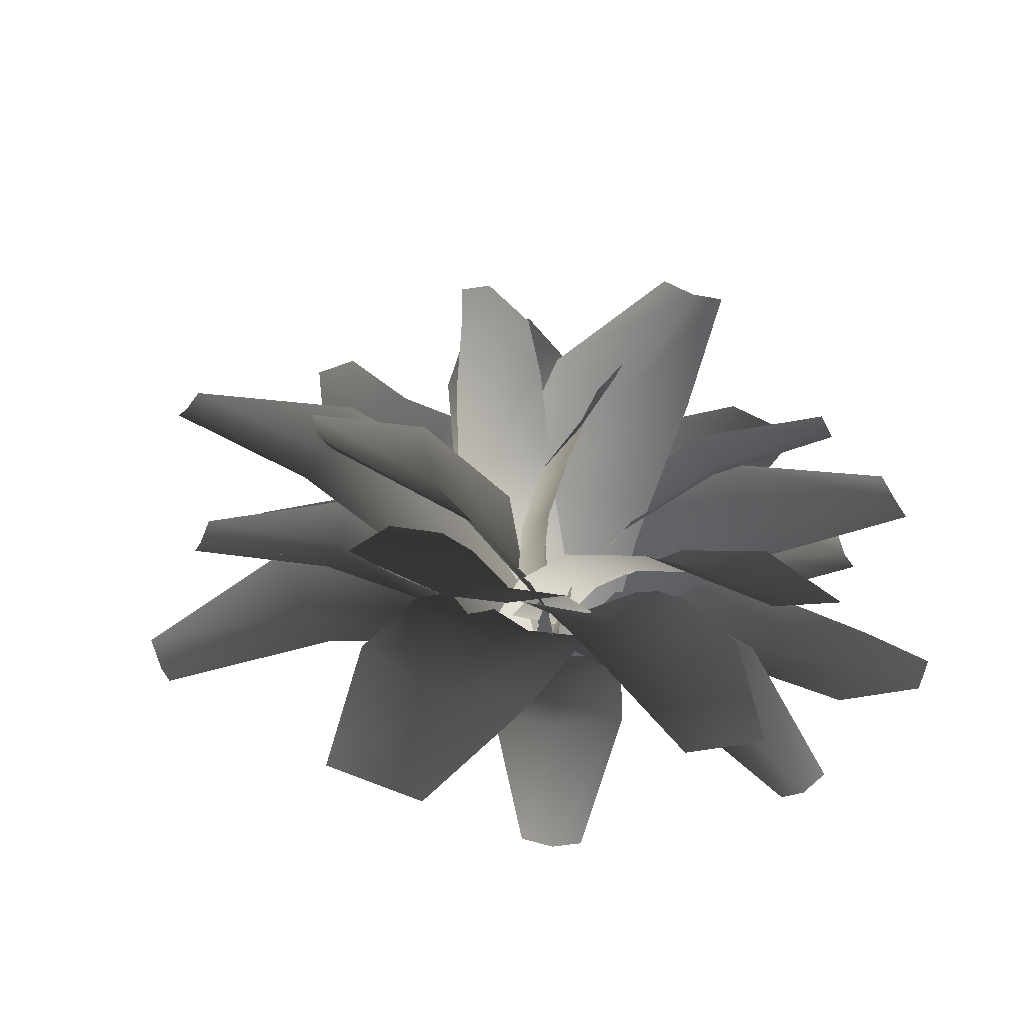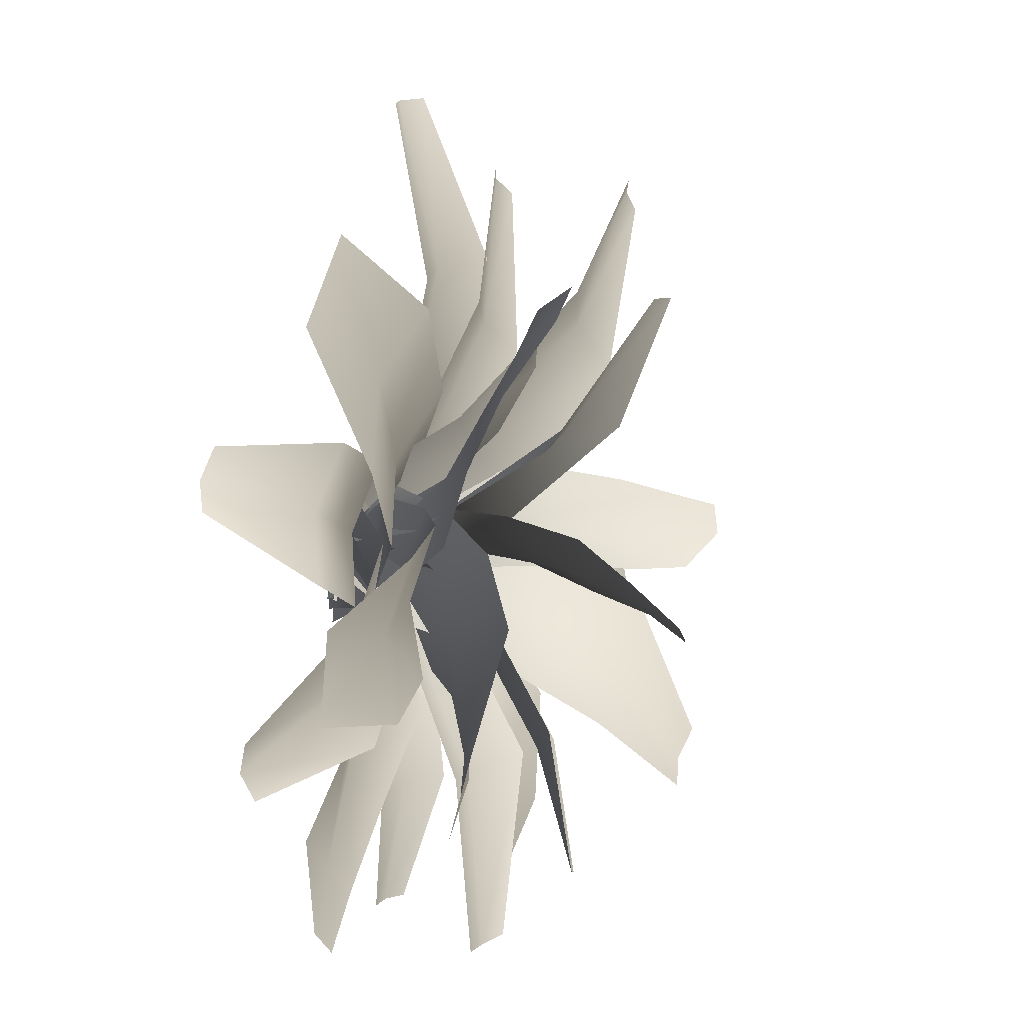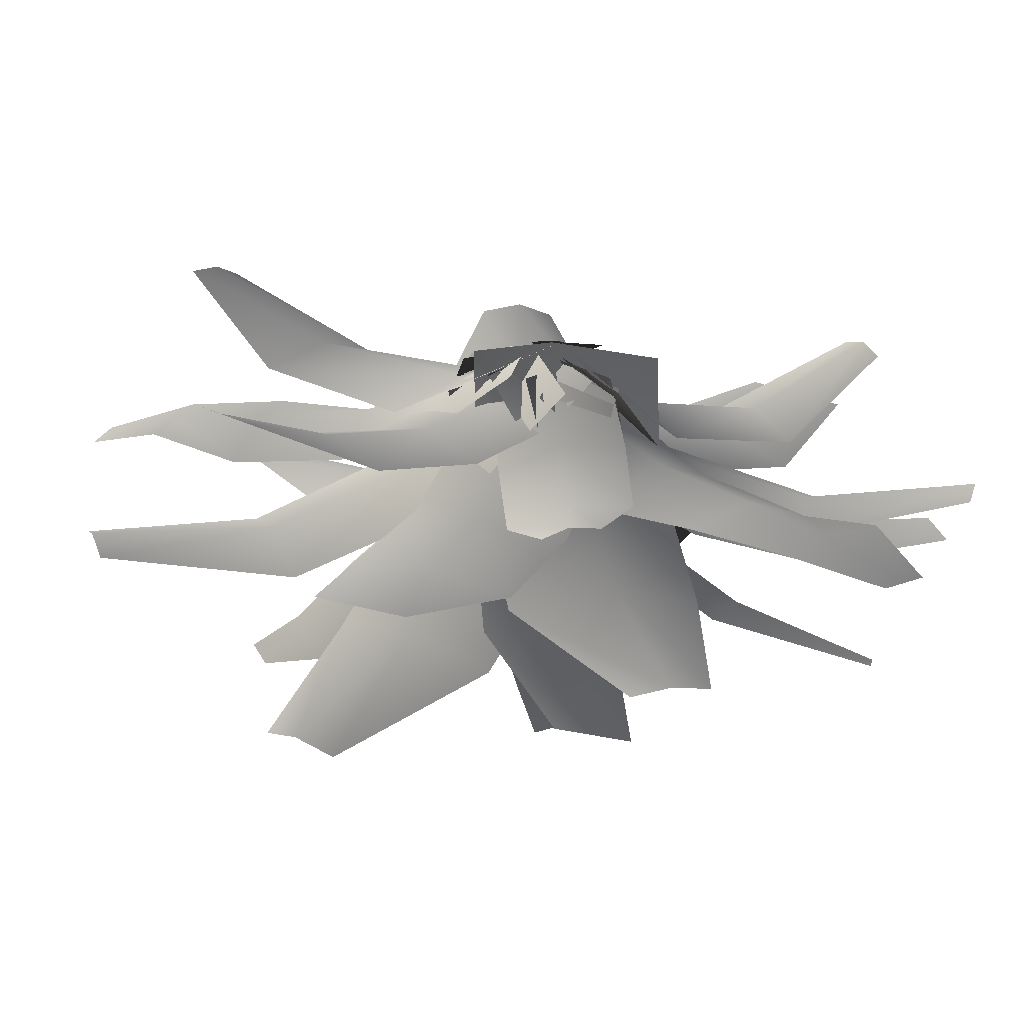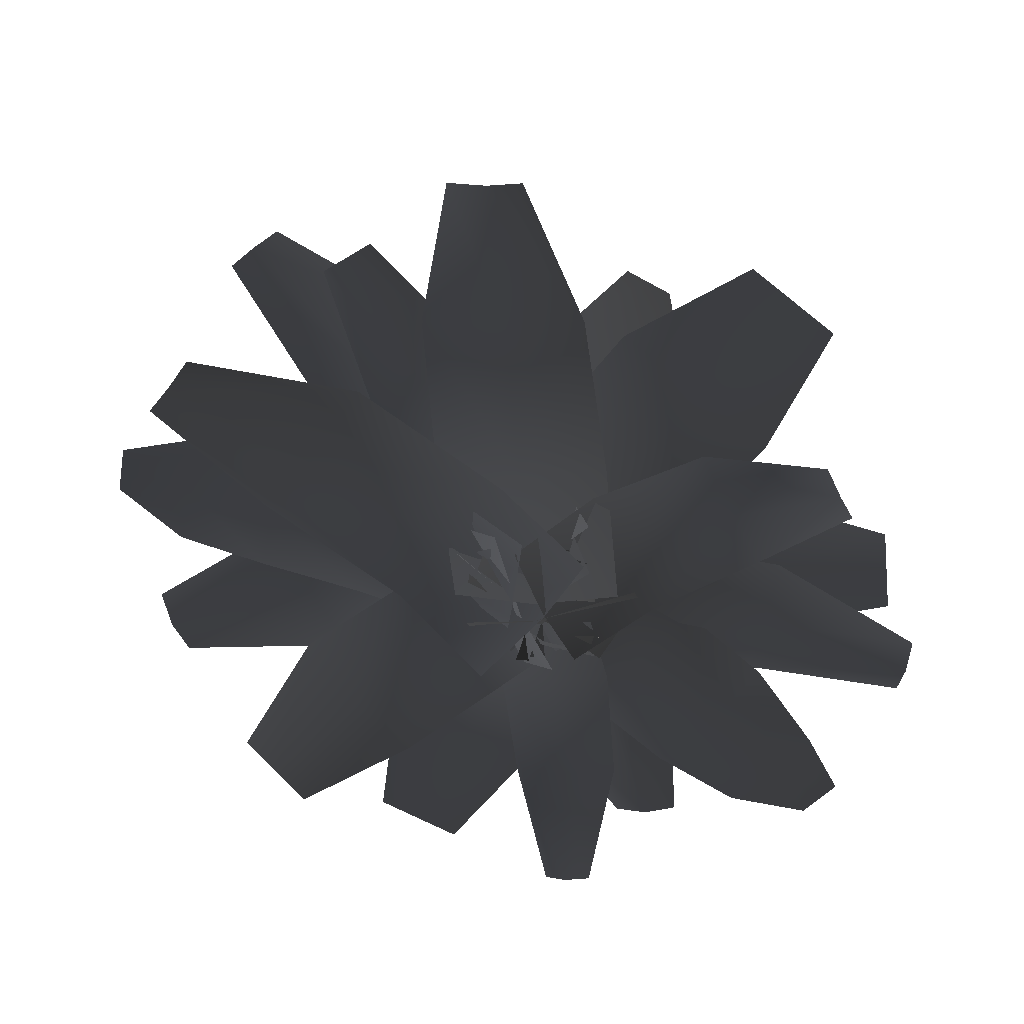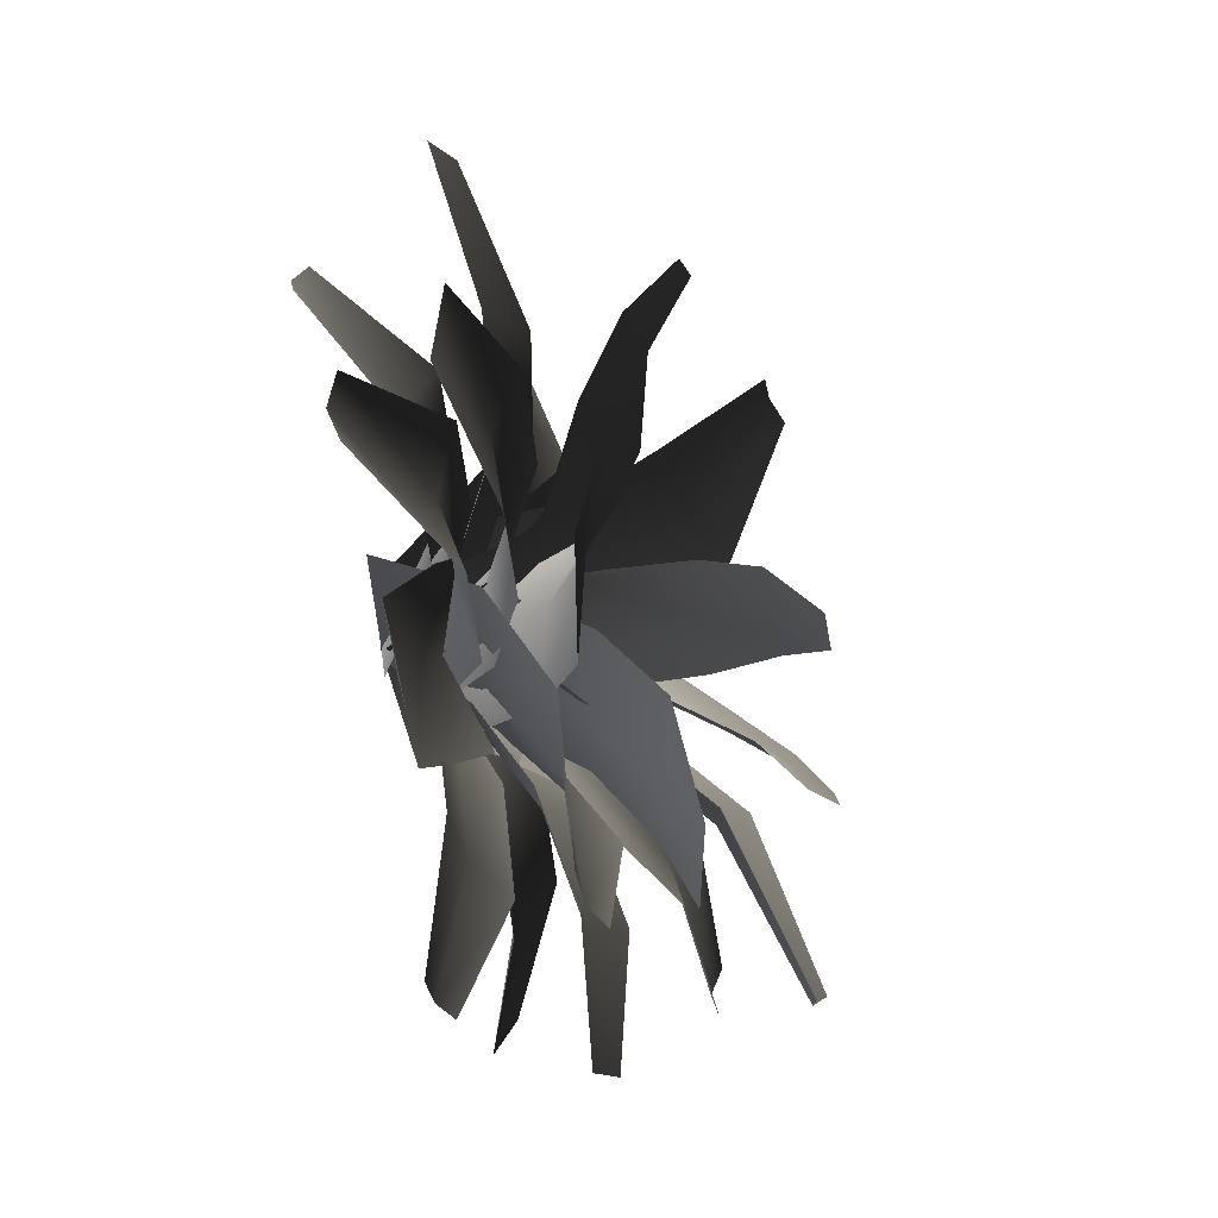
<metadata>
{"format":"obj","ext":"obj","renderer":"f3d","projection":"perspective","resolution":1024,"background":"white","views":[{"elev":32.7,"azim":-109.7,"up":"+Z"},{"elev":10.3,"azim":-73.2,"up":"+Y"},{"elev":-71.6,"azim":175.1,"up":"+Y"},{"elev":-66.0,"azim":-176.6,"up":"+Z"},{"elev":-42.2,"azim":-78.6,"up":"+Y"}]}
</metadata>
<code>
v 0.1685 -0.05029 0.05635
v 0.2026 -0.1287 0.2274
v 0.009177 -0.0985 0.236
v -0.008413 -0.02583 0.06088
v -0.113 -0.01897 0.3046
v -0.1088 0.04611 0.1242
v -0.001026 -0.2589 0.4221
v 0.183 -0.2858 0.4159
v -0.04842 -0.51 0.585
v 0.145 -0.5402 0.5765
v -0.1897 -0.4238 0.6584
v -0.1423 -0.1728 0.4955
v -0.1255 -0.8164 0.7052
v -0.0308 -0.8493 0.682
v -0.217 -0.7846 0.7275
v -0.2044 0.01198 0.03601
v -0.1942 0.3022 0.2453
v 0.04733 0.3163 0.1994
v 0.02598 0.0254 -0.01031
v 0.2839 0.3285 0.2638
v 0.2472 0.03681 0.0535
v 0.07039 0.7349 0.2777
v -0.1538 0.7218 0.3242
v 0.2976 0.7466 0.3417
v 0.08767 1.168 0.1674
v -0.006784 1.162 0.1912
v 0.1937 1.173 0.199
v -0.1454 -0.1866 0.05101
v -0.2612 -0.1016 0.2006
v -0.0714 0.09708 0.1523
v 0.0251 -0.005372 0.002242
v 0.1088 0.2327 0.2106
v 0.1797 0.1071 0.05982
v -0.2366 0.2692 0.2662
v -0.4153 0.08048 0.3147
v -0.4643 0.5037 0.305
v -0.6541 0.305 0.3532
v -0.2617 0.6595 0.3639
v -0.03398 0.425 0.3251
v -0.7234 0.7687 0.267
v -0.8344 0.6684 0.2639
v -0.6162 0.8655 0.2699
v -0.1148 0.1225 0.008619
v 0.1043 0.3054 0.158
v 0.2466 0.1464 0.1275
v 0.004163 -0.01123 -0.02314
v 0.412 -0.0265 0.1938
v 0.1914 -0.21 0.02527
v 0.6271 0.4247 0.1434
v 0.4797 0.5943 0.2166
v 0.7656 0.2788 0.1892
v 0.9617 0.7095 0.02265
v 0.9115 0.7679 0.05235
v 1.022 0.6439 0.02594
v 0.04108 0.0246 0.02294
v 0.1781 -0.09815 0.05835
v 0.03485 -0.2906 0.2231
v -0.1193 -0.147 0.1435
v -0.09834 -0.4383 0.2737
v -0.2563 -0.2913 0.1938
v -0.4604 -0.5039 0.2061
v -0.3139 -0.635 0.2422
v -0.5254 -0.7836 0.2378
v -0.636 -0.6861 0.2188
v -0.7452 -0.8617 0.2698
v -0.7985 -0.8161 0.2671
v -0.08706 0.1317 0.04521
v -0.2668 -0.02889 0.2079
v -0.4115 -0.1665 0.2577
v -0.6175 -0.3774 0.2699
v -0.7568 -0.5814 0.2127
v -0.8421 -0.779 0.2649
v 0.1266 0.2057 0.05389
v 0.3713 0.1651 0.3431
v 0.3085 -0.065 0.2902
v 0.06723 -0.0139 0.001022
v 0.2251 -0.2827 0.3434
v -0.01149 -0.2171 0.05424
v 0.7003 -0.1467 0.4911
v 0.7578 0.06716 0.544
v 0.6197 -0.3556 0.5444
v 1.143 -0.2381 0.5149
v 1.167 -0.1477 0.5411
v 1.105 -0.3355 0.5413
v 0.1408 0.1626 0.07253
v 0.2759 0.09152 0.178
v 0.1423 -0.08711 0.1137
v 0.02038 0.0008645 0.009895
v 0.02469 -0.2319 0.1452
v -0.07992 -0.1216 0.04366
v 0.3263 -0.2123 0.1757
v 0.4523 -0.0434 0.2391
v 0.5595 -0.364 0.1656
v 0.693 -0.1854 0.2299
v 0.4266 -0.5283 0.1951
v 0.1935 -0.3767 0.2052
v 0.8105 -0.522 0.08762
v 0.8859 -0.425 0.09748
v 0.7378 -0.6157 0.0781
v 0.2217 -0.03212 0.01313
v 0.1952 -0.2037 0.2618
v -0.03603 -0.186 0.2252
v 0.02667 -0.01967 -0.02326
v -0.2749 -0.1286 0.2763
v -0.2515 0.03564 0.01005
v -0.1607 -0.5652 0.4297
v 0.09076 -0.5683 0.5059
v -0.3636 -0.5207 0.4635
v -0.2724 -0.9848 0.5026
v -0.1853 -0.9842 0.533
v -0.3658 -0.9714 0.502
v -0.07472 -0.167 0.0147
v -0.3106 -0.1027 0.1784
v -0.2264 0.07502 0.1406
v 0.005822 0.002536 -0.0234
v -0.1522 0.246 0.1905
v 0.07486 0.1622 0.02607
v -0.537 0.1823 0.1616
v -0.6155 0.01727 0.1999
v -0.466 0.3464 0.2112
v -0.8174 0.2979 -0.01581
v -0.8508 0.2282 0.003608
v -0.7843 0.3745 0.008661
v 0.08918 -0.169 0.03735
v 0.02728 -0.2672 0.2033
v -0.0531 -0.05105 0.231
v 0.01282 0.02691 0.05876
v -0.04952 0.12 0.3245
v 0.02171 0.1712 0.1438
v -0.2178 -0.1584 0.4036
v -0.1397 -0.3629 0.3795
v -0.4878 -0.2847 0.5405
v -0.4075 -0.5009 0.5128
v -0.4889 -0.0903 0.6413
v -0.2189 0.03607 0.5044
v -0.8249 -0.4135 0.6261
v -0.8019 -0.5297 0.5897
v -0.8472 -0.3014 0.6612
v 0.227 0.15 0.06729
v 0.3254 0.04907 0.4107
v 0.1376 -0.1211 0.359
v 0.04861 -0.01336 0.01588
v -0.07383 -0.2416 0.3989
v -0.1499 -0.1244 0.05618
v 0.3268 -0.3643 0.6666
v 0.5 -0.2047 0.7179
v 0.1232 -0.4791 0.7067
v 0.5745 -0.6909 0.8253
v 0.6465 -0.6219 0.8504
v 0.4791 -0.7438 0.8454
v -0.1404 0.01303 0.008157
v -0.1802 0.07546 0.2933
v 0.02714 0.09062 0.3247
v 0.03492 0.02953 0.0301
v 0.2349 0.04617 0.43
v 0.2788 -0.00453 0.1313
v 0.0451 0.3434 0.6523
v -0.183 0.3023 0.648
v 0.2223 0.3121 0.7339
v 0.06406 0.6699 0.8635
v -0.01522 0.653 0.8653
v 0.1468 0.6664 0.8878
v -0.1296 0.08581 0.04157
v -0.02774 0.3054 0.2436
v 0.1396 0.225 0.2094
v 0.03011 0.009525 0.006967
v 0.2961 0.1305 0.2588
v 0.1762 -0.07938 0.0559
v 0.3059 0.568 0.3306
v 0.1504 0.6421 0.3654
v 0.4562 0.4769 0.3797
v 0.4854 0.9506 0.3105
v 0.4195 0.9812 0.3283
v 0.5554 0.9078 0.3347
v 0.04396 -0.01375 0.01192
v -0.1245 -0.129 0.02868
v -0.2064 -0.04899 0.2773
v -0.02204 0.09495 0.2209
v -0.2793 0.06052 0.4073
v -0.09014 0.2074 0.3511
v -0.2058 0.3983 0.4875
v -0.3862 0.2757 0.5038
v -0.4411 0.472 0.6109
v -0.3041 0.5615 0.6066
v -0.4142 0.6538 0.7358
v -0.3479 0.6947 0.7399
v 0.2086 0.07402 0.0485
v 0.1726 0.182 0.2995
v 0.1142 0.3004 0.4302
v 0.0009406 0.4927 0.5667
v -0.1524 0.6542 0.6154
v -0.2938 0.7282 0.7434
v 0.05047 -0.1854 0.07997
v -0.2057 -0.2788 0.2652
v -0.2604 -0.09925 0.2102
v -0.00179 -0.01407 0.02521
v -0.3099 0.07278 0.2562
v -0.04784 0.1466 0.07153
v -0.6372 -0.2187 0.2727
v -0.5863 -0.3855 0.3273
v -0.6846 -0.05356 0.3189
v -1.03 -0.3395 0.1631
v -1.009 -0.4099 0.1899
v -1.052 -0.2625 0.1862
v 0.02025 -0.006044 0.1178
v 0.1252 -0.06675 0.1331
v 0.1794 -0.04782 0.3516
v 0.04234 0.005433 0.3186
v 0.1768 -0.06204 0.5052
v 0.0371 -0.006789 0.472
v 0.0007036 -0.05132 0.6789
v 0.1121 -0.1169 0.6946
v 0.0404 -0.1533 0.8654
v -0.03958 -0.1007 0.8569
v -0.01722 -0.207 0.9755
v -0.05254 -0.1794 0.9743
v -0.05129 0.07166 0.1254
v -0.0215 0.1096 0.3427
v -0.03187 0.1014 0.4958
v -0.06959 0.05783 0.7026
v -0.1201 -0.03776 0.8534
v -0.08141 -0.157 0.9734
v 0.1639 -0.08546 0.1175
v 0.1398 -0.3274 0.2324
v -0.008845 -0.3136 0.1622
v 0.02251 -0.07222 0.04914
v -0.1671 -0.3053 0.153
v -0.1259 -0.06464 0.04251
v -0.02313 -0.6487 0.2043
v 0.1143 -0.6617 0.2717
v -0.1754 -0.6409 0.1967
v -0.01154 -0.9845 0.1449
v 0.04589 -0.9902 0.1755
v -0.08281 -0.9809 0.1422
v 0.1806 -0.004116 0.1045
v 0.2527 -0.09487 0.2476
v 0.06246 -0.2238 0.1907
v 0.009192 -0.1223 0.04895
v -0.1079 -0.3013 0.2208
v -0.1363 -0.1855 0.08092
v 0.1555 -0.3963 0.3143
v 0.3349 -0.2736 0.3705
v 0.2853 -0.6331 0.3866
v 0.4755 -0.5041 0.4436
v 0.09306 -0.7231 0.4151
v -0.03674 -0.4863 0.3428
v 0.434 -0.9018 0.4006
v 0.5423 -0.8398 0.4087
v 0.3295 -0.9616 0.3928
v 0.09007 0.01089 0.003406
v 0.0518 0.1913 0.0229
v 0.2638 0.2804 0.2198
v 0.3059 0.07431 0.158
v 0.449 0.3401 0.2992
v 0.4922 0.1289 0.2377
v 0.772 0.2109 0.2938
v 0.7311 0.4038 0.3129
v 0.9809 0.4255 0.3502
v 1.012 0.2808 0.3441
v 1.195 0.378 0.4215
v 1.21 0.3093 0.425
v 0.127 -0.1535 0.04065
v 0.3492 -0.1121 0.2397
v 0.5376 -0.06745 0.3197
v 0.8179 0.01206 0.3759
v 1.046 0.1237 0.352
v 1.223 0.2531 0.428
v -0.1348 0.1939 0.1142
v -0.00277 0.3524 0.3601
v 0.1751 0.2346 0.3447
v 0.01576 0.09663 0.09559
v 0.3508 0.0772 0.4207
v 0.2228 -0.07616 0.157
v 0.4805 0.5488 0.5448
v 0.2838 0.6624 0.599
v 0.6306 0.419 0.5994
v 0.7787 0.9045 0.6086
v 0.7102 0.9423 0.6315
v 0.8493 0.8512 0.617
v 0.1222 0.01115 0.1967
v 0.1736 0.128 0.1851
v 0.2632 0.1693 0.3922
v 0.2126 0.02476 0.384
v 0.3546 0.1682 0.5249
v 0.3024 0.02061 0.5175
v 0.4514 -0.004191 0.6847
v 0.5066 0.1202 0.6713
v 0.6334 0.06039 0.809
v 0.5903 -0.03065 0.8236
v 0.7431 0.02014 0.8842
v 0.7215 -0.02141 0.8949
v 0.06425 -0.07979 0.2371
v 0.1387 -0.06719 0.4511
v 0.2254 -0.07736 0.586
v 0.3735 -0.1037 0.7536
v 0.5406 -0.1254 0.8472
v 0.7039 -0.05536 0.9036
v -0.02986 -0.2071 0.154
v -0.1543 -0.2493 0.2792
v -0.166 -0.03489 0.2514
v -0.04227 -0.01266 0.1246
v -0.1411 0.1328 0.3091
v -0.01824 0.1287 0.1803
v -0.378 -0.06073 0.3496
v -0.3659 -0.2637 0.3783
v -0.6705 -0.08628 0.387
v -0.6588 -0.3007 0.4148
v -0.6448 0.1046 0.4465
v -0.3523 0.1301 0.4091
v -1.004 -0.1084 0.3613
v -1.007 -0.223 0.3523
v -0.9997 0.002353 0.37
g Fern_10_(6)_4013_58
f 1 3 2
f 1 4 3
f 4 5 3
f 4 6 5
f 2 3 7
f 2 7 8
f 8 7 9
f 8 9 10
f 7 11 9
f 7 12 11
f 3 12 7
f 3 5 12
f 10 9 13
f 10 13 14
f 9 15 13
f 9 11 15
f 16 18 17
f 16 19 18
f 19 20 18
f 19 21 20
f 17 18 22
f 17 22 23
f 18 24 22
f 18 20 24
f 23 22 25
f 23 25 26
f 22 27 25
f 22 24 27
f 28 30 29
f 28 31 30
f 31 32 30
f 31 33 32
f 29 30 34
f 29 34 35
f 35 34 36
f 35 36 37
f 34 38 36
f 34 39 38
f 30 39 34
f 30 32 39
f 37 36 40
f 37 40 41
f 36 42 40
f 36 38 42
f 43 45 44
f 43 46 45
f 46 47 45
f 46 48 47
f 44 45 49
f 44 49 50
f 45 51 49
f 45 47 51
f 50 49 52
f 50 52 53
f 49 54 52
f 49 51 54
f 55 57 56
f 55 58 57
f 58 59 57
f 58 60 59
f 59 60 61
f 59 61 62
f 61 63 62
f 61 64 63
f 64 65 63
f 64 66 65
f 67 58 55
f 67 68 58
f 68 60 58
f 68 69 60
f 69 61 60
f 69 70 61
f 70 64 61
f 70 71 64
f 71 66 64
f 71 72 66
f 73 75 74
f 73 76 75
f 76 77 75
f 76 78 77
f 74 75 79
f 74 79 80
f 75 81 79
f 75 77 81
f 80 79 82
f 80 82 83
f 79 84 82
f 79 81 84
f 85 87 86
f 85 88 87
f 88 89 87
f 88 90 89
f 86 87 91
f 86 91 92
f 92 91 93
f 92 93 94
f 91 95 93
f 91 96 95
f 87 96 91
f 87 89 96
f 94 93 97
f 94 97 98
f 93 99 97
f 93 95 99
f 100 102 101
f 100 103 102
f 103 104 102
f 103 105 104
f 101 102 106
f 101 106 107
f 102 108 106
f 102 104 108
f 107 106 109
f 107 109 110
f 106 111 109
f 106 108 111
f 112 114 113
f 112 115 114
f 115 116 114
f 115 117 116
f 113 114 118
f 113 118 119
f 114 120 118
f 114 116 120
f 119 118 121
f 119 121 122
f 118 123 121
f 118 120 123
f 124 126 125
f 124 127 126
f 127 128 126
f 127 129 128
f 125 126 130
f 125 130 131
f 131 130 132
f 131 132 133
f 130 134 132
f 130 135 134
f 126 135 130
f 126 128 135
f 133 132 136
f 133 136 137
f 132 138 136
f 132 134 138
f 139 141 140
f 139 142 141
f 142 143 141
f 142 144 143
f 140 141 145
f 140 145 146
f 141 147 145
f 141 143 147
f 146 145 148
f 146 148 149
f 145 150 148
f 145 147 150
f 151 153 152
f 151 154 153
f 154 155 153
f 154 156 155
f 152 153 157
f 152 157 158
f 153 159 157
f 153 155 159
f 158 157 160
f 158 160 161
f 157 162 160
f 157 159 162
f 163 165 164
f 163 166 165
f 166 167 165
f 166 168 167
f 164 165 169
f 164 169 170
f 165 171 169
f 165 167 171
f 170 169 172
f 170 172 173
f 169 174 172
f 169 171 174
f 175 177 176
f 175 178 177
f 178 179 177
f 178 180 179
f 179 180 181
f 179 181 182
f 181 183 182
f 181 184 183
f 184 185 183
f 184 186 185
f 187 178 175
f 187 188 178
f 188 180 178
f 188 189 180
f 189 181 180
f 189 190 181
f 190 184 181
f 190 191 184
f 191 186 184
f 191 192 186
f 193 195 194
f 193 196 195
f 196 197 195
f 196 198 197
f 194 195 199
f 194 199 200
f 195 201 199
f 195 197 201
f 200 199 202
f 200 202 203
f 199 204 202
f 199 201 204
f 205 207 206
f 205 208 207
f 208 209 207
f 208 210 209
f 209 210 211
f 209 211 212
f 211 213 212
f 211 214 213
f 214 215 213
f 214 216 215
f 217 208 205
f 217 218 208
f 218 210 208
f 218 219 210
f 219 211 210
f 219 220 211
f 220 214 211
f 220 221 214
f 221 216 214
f 221 222 216
f 223 225 224
f 223 226 225
f 226 227 225
f 226 228 227
f 224 225 229
f 224 229 230
f 225 231 229
f 225 227 231
f 230 229 232
f 230 232 233
f 229 234 232
f 229 231 234
f 235 237 236
f 235 238 237
f 238 239 237
f 238 240 239
f 236 237 241
f 236 241 242
f 242 241 243
f 242 243 244
f 241 245 243
f 241 246 245
f 237 246 241
f 237 239 246
f 244 243 247
f 244 247 248
f 243 249 247
f 243 245 249
f 250 252 251
f 250 253 252
f 253 254 252
f 253 255 254
f 254 255 256
f 254 256 257
f 256 258 257
f 256 259 258
f 259 260 258
f 259 261 260
f 262 253 250
f 262 263 253
f 263 255 253
f 263 264 255
f 264 256 255
f 264 265 256
f 265 259 256
f 265 266 259
f 266 261 259
f 266 267 261
f 268 270 269
f 268 271 270
f 271 272 270
f 271 273 272
f 269 270 274
f 269 274 275
f 270 276 274
f 270 272 276
f 275 274 277
f 275 277 278
f 274 279 277
f 274 276 279
f 280 282 281
f 280 283 282
f 283 284 282
f 283 285 284
f 284 285 286
f 284 286 287
f 286 288 287
f 286 289 288
f 289 290 288
f 289 291 290
f 292 283 280
f 292 293 283
f 293 285 283
f 293 294 285
f 294 286 285
f 294 295 286
f 295 289 286
f 295 296 289
f 296 291 289
f 296 297 291
f 298 300 299
f 298 301 300
f 301 302 300
f 301 303 302
f 299 300 304
f 299 304 305
f 305 304 306
f 305 306 307
f 304 308 306
f 304 309 308
f 300 309 304
f 300 302 309
f 307 306 310
f 307 310 311
f 306 312 310
f 306 308 312

</code>
